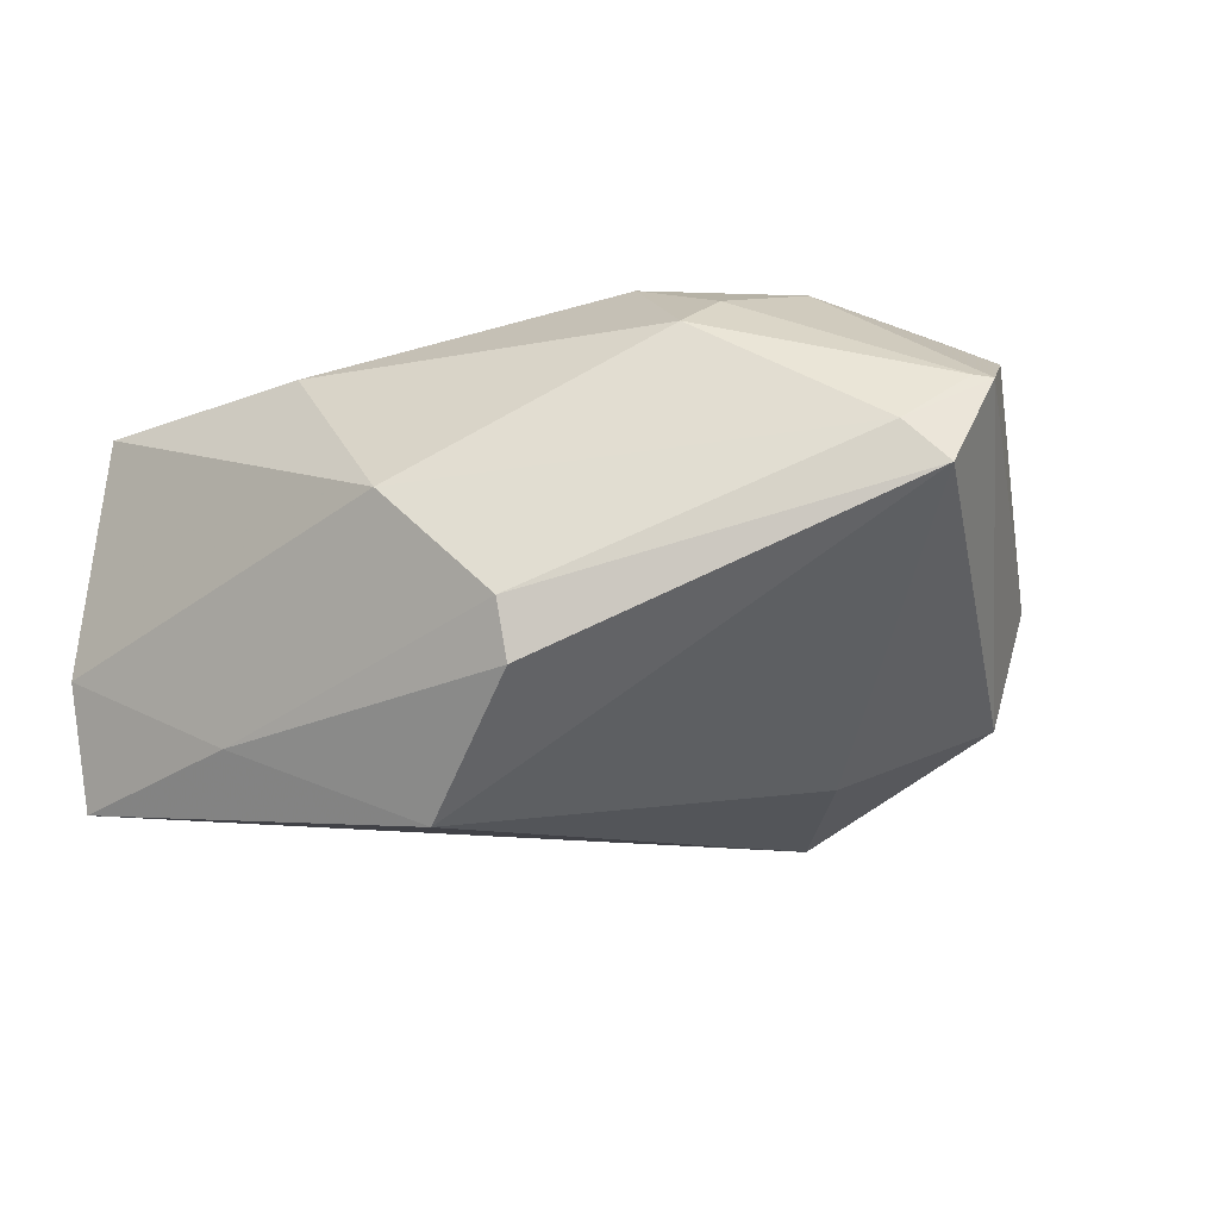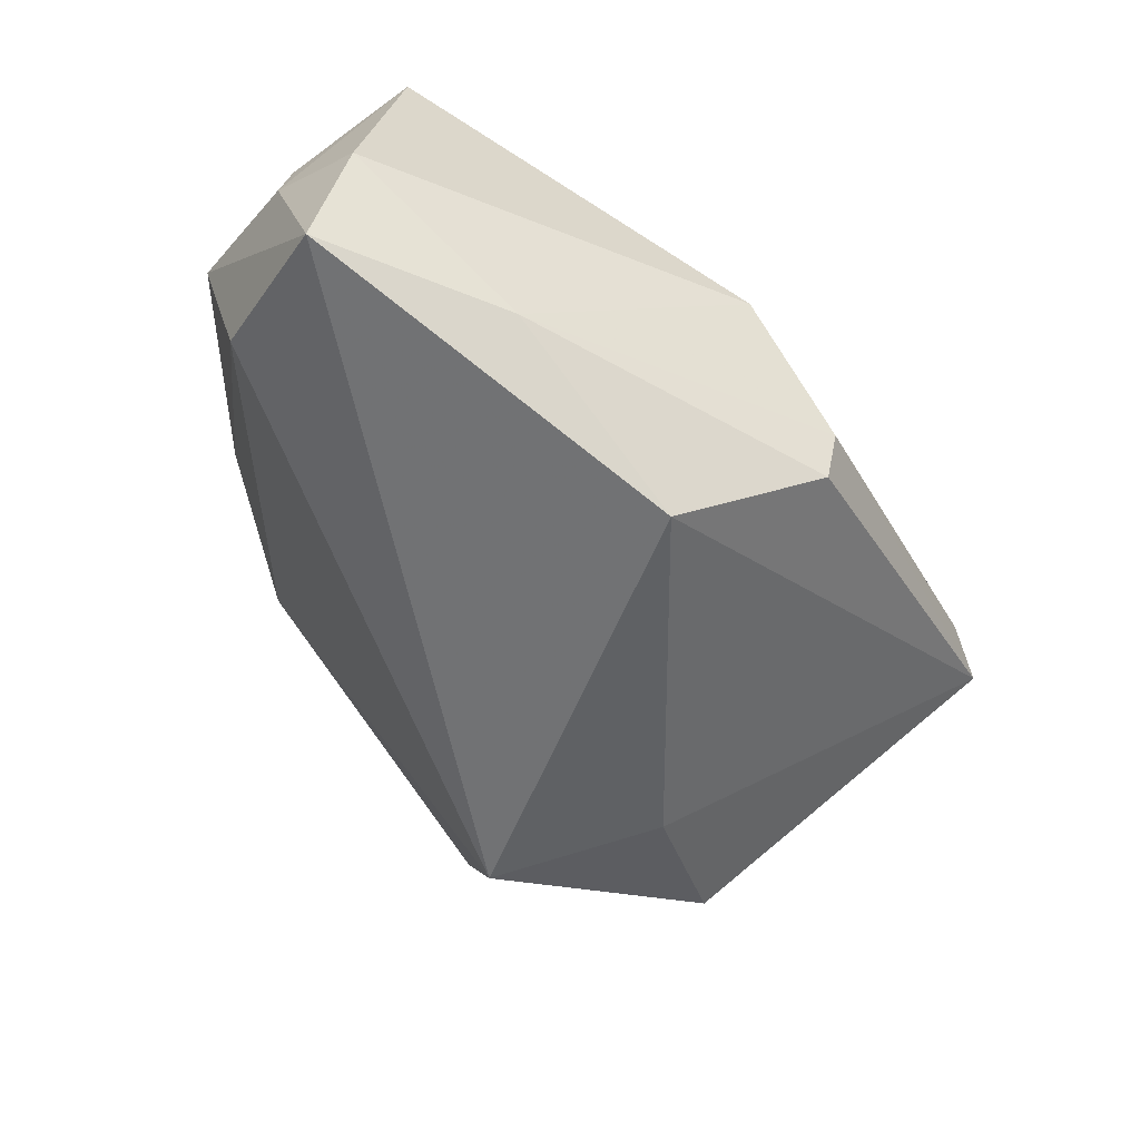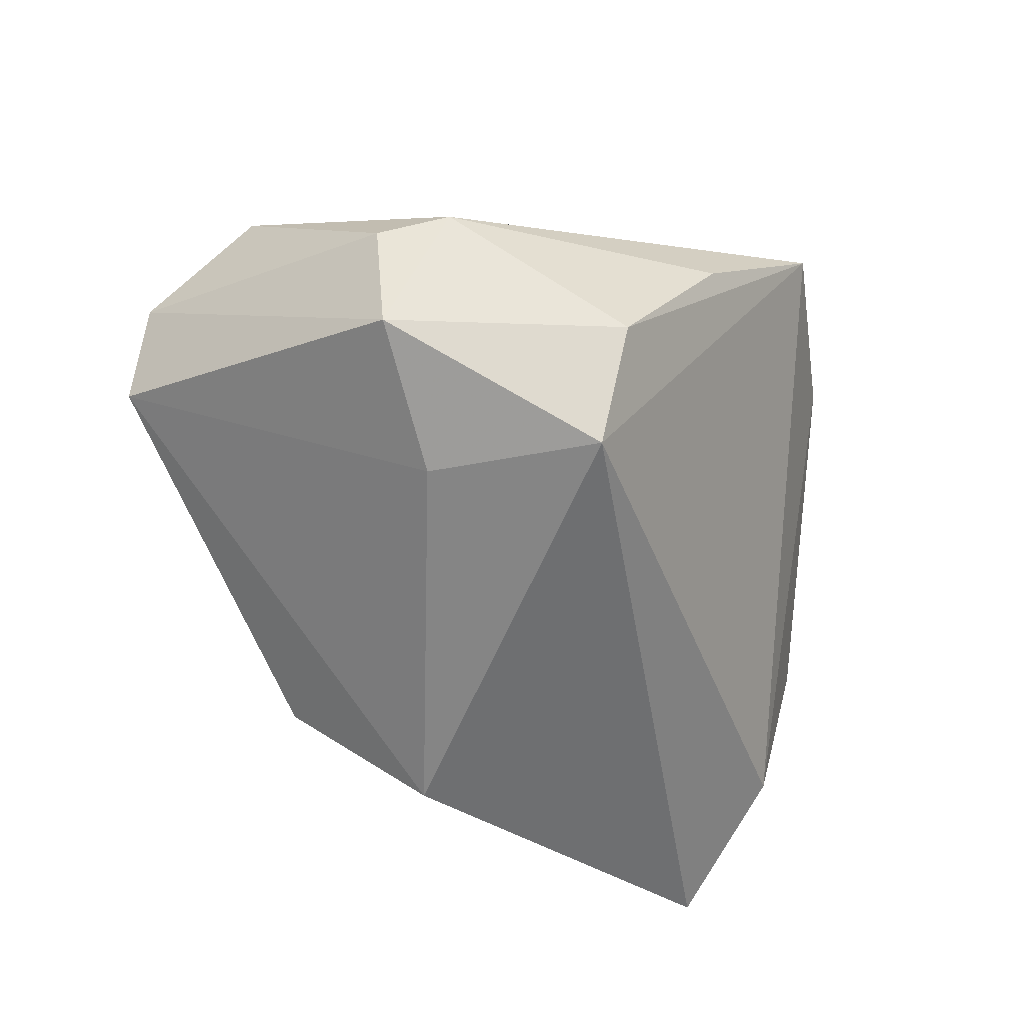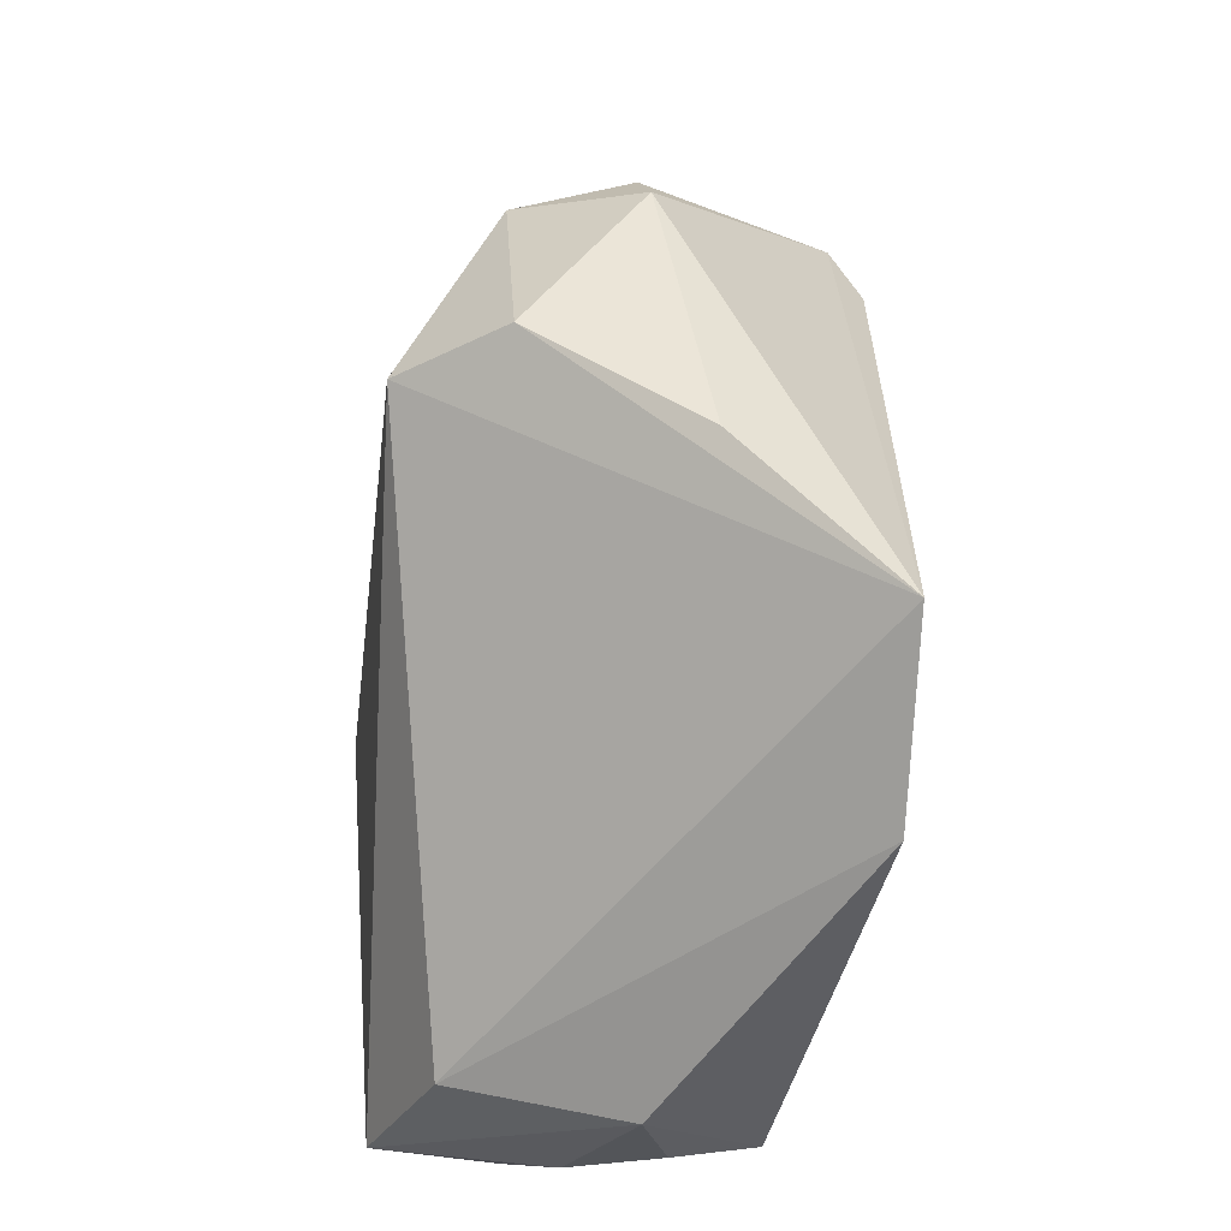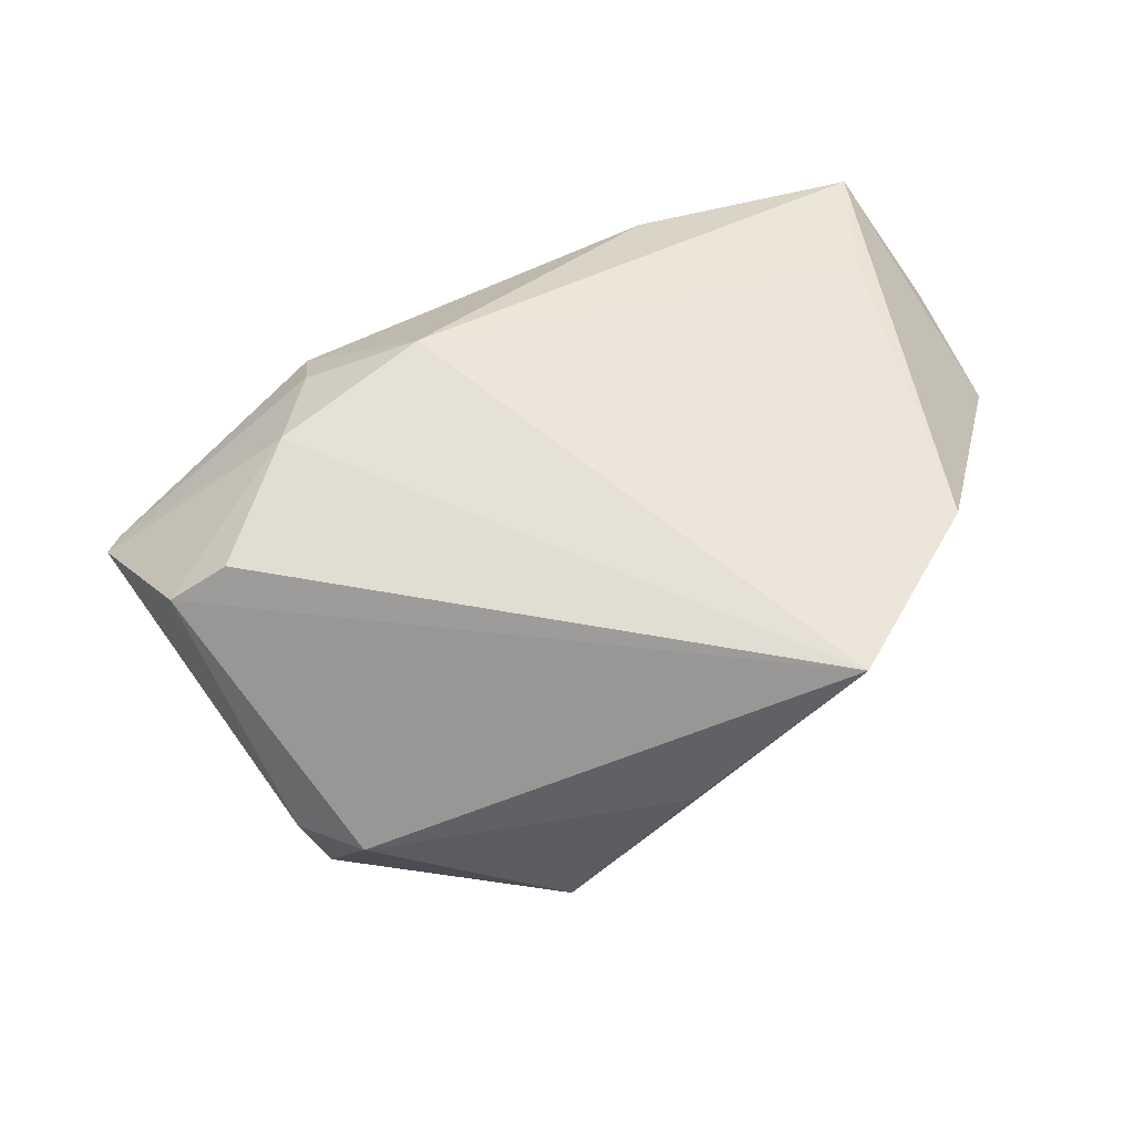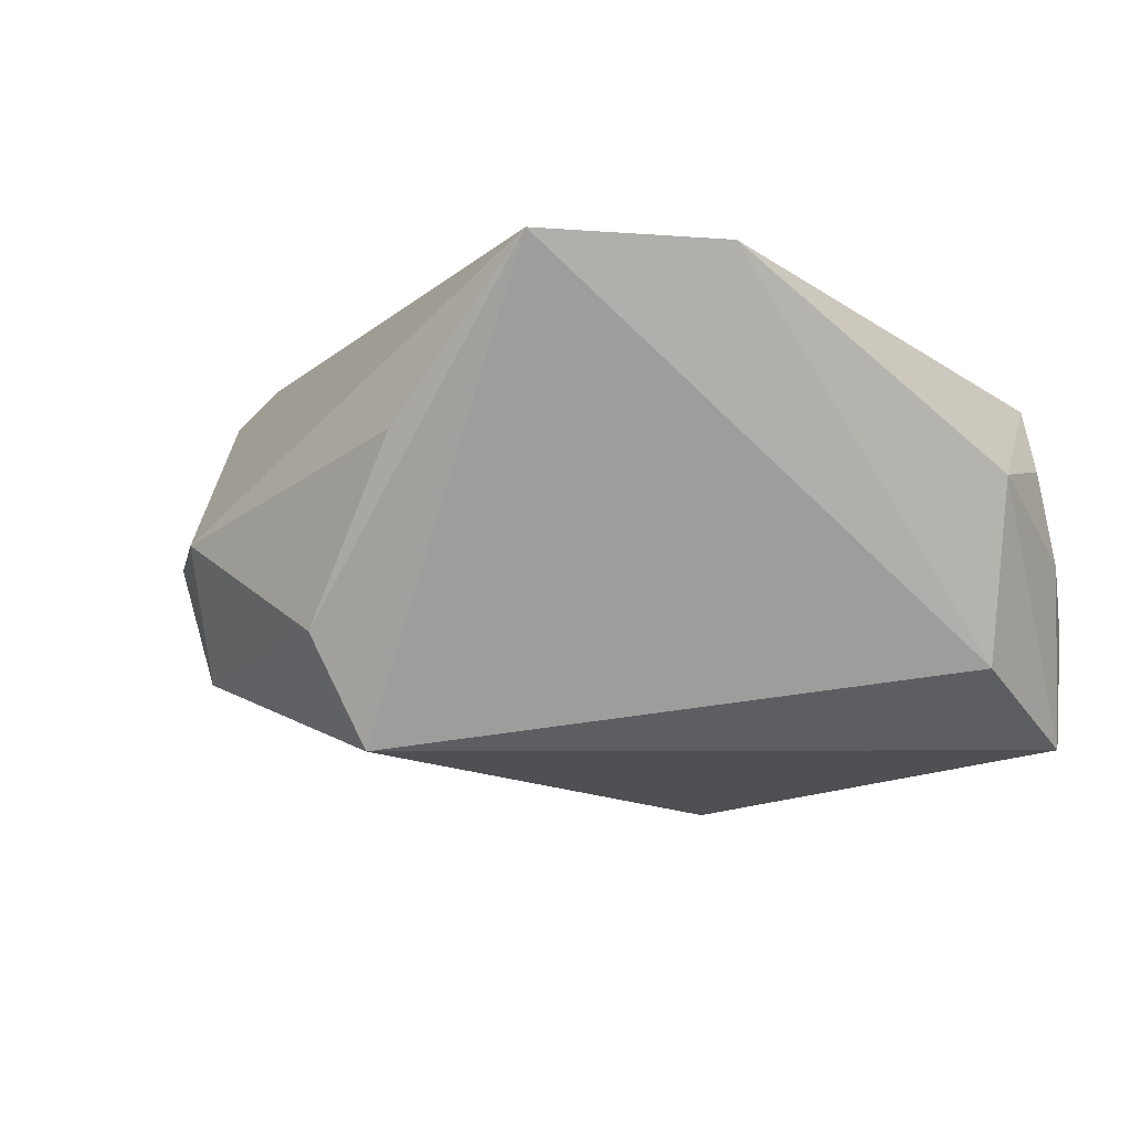
<metadata>
{"format":"obj","ext":"obj","renderer":"f3d","projection":"perspective","resolution":1024,"background":"white","views":[{"elev":-19.3,"azim":41.6,"up":"+Z"},{"elev":-60.0,"azim":-26.7,"up":"+Z"},{"elev":-52.4,"azim":151.2,"up":"+Z"},{"elev":51.3,"azim":-84.9,"up":"+Y"},{"elev":55.5,"azim":171.5,"up":"+Z"},{"elev":-6.7,"azim":-140.6,"up":"+Z"}]}
</metadata>
<code>
v -0.03921 0.02421 0.02898
v 0.05946 -0.0008996 0.009478
v 0.02478 0.01939 -0.02666
v -0.04947 -0.01425 -0.01835
v -0.04968 -0.02655 0.007304
v -0.04761 -0.03424 -0.02765
v 0.03746 -0.0003373 0.02637
v 0.04557 0.01515 0.02314
v 0.01982 -0.0107 0.02898
v 0.05546 -0.009084 0.00287
v -0.01204 -0.03469 0.01896
v 0.008088 0.03528 -0.0285
v 0.0414 0.03557 -0.004214
v 0.006805 -0.03942 -0.001132
v -0.00516 0.04571 0.008063
v -0.04564 -0.03942 -0.01237
v -0.03832 -0.02166 0.02141
v 0.02041 -0.03404 -0.01541
v 0.03836 0.03282 -0.01914
v 0.00208 -0.02485 -0.03572
v -0.04078 -0.03934 0.01787
v 0.008944 0.04435 -0.01454
v 0.03359 -0.01904 0.01764
v -0.0242 0.04381 0.02898
v -0.02217 -0.03477 -0.02431
v 0.01998 -0.03169 -0.02246
v 0.06101 0.001142 0.009331
v -0.05109 -0.02832 -0.00468
v 0.05271 0.01576 0.01846
v -0.05419 -0.01065 0.00459
v 0.05964 -0.005574 -0.002224
v 0.0337 0.04121 -0.00206
v 0.03388 -0.01232 0.02244
f 24 4 1
f 30 21 1
f 1 4 30
f 30 4 6
f 9 24 1
f 31 19 27
f 22 19 12
f 12 20 6
f 6 4 12
f 12 24 22
f 4 24 12
f 13 29 27
f 27 19 13
f 20 31 26
f 26 31 18
f 1 21 17
f 17 9 1
f 21 9 17
f 29 24 8
f 20 12 3
f 3 12 19
f 3 31 20
f 19 31 3
f 22 24 15
f 32 24 29
f 29 13 32
f 32 15 24
f 22 15 32
f 32 19 22
f 32 13 19
f 21 16 14
f 28 16 21
f 28 30 6
f 6 16 28
f 6 20 25
f 20 26 25
f 25 16 6
f 25 26 18
f 18 14 25
f 25 14 16
f 24 9 7
f 7 8 24
f 7 2 27
f 27 29 7
f 29 8 7
f 11 9 21
f 11 23 9
f 21 14 11
f 11 14 23
f 2 23 10
f 27 2 10
f 10 31 27
f 18 31 10
f 10 14 18
f 23 14 10
f 21 30 5
f 5 28 21
f 30 28 5
f 9 23 33
f 33 7 9
f 33 23 2
f 2 7 33

</code>
